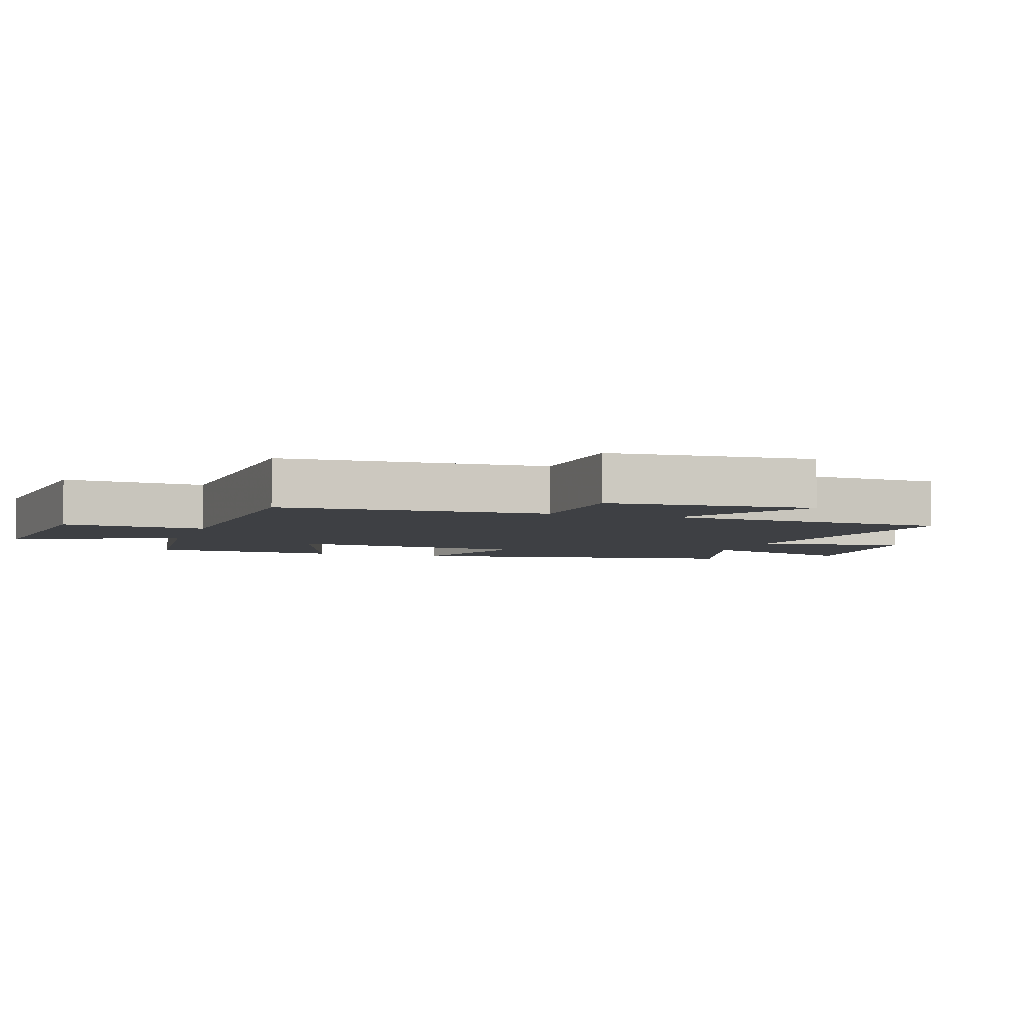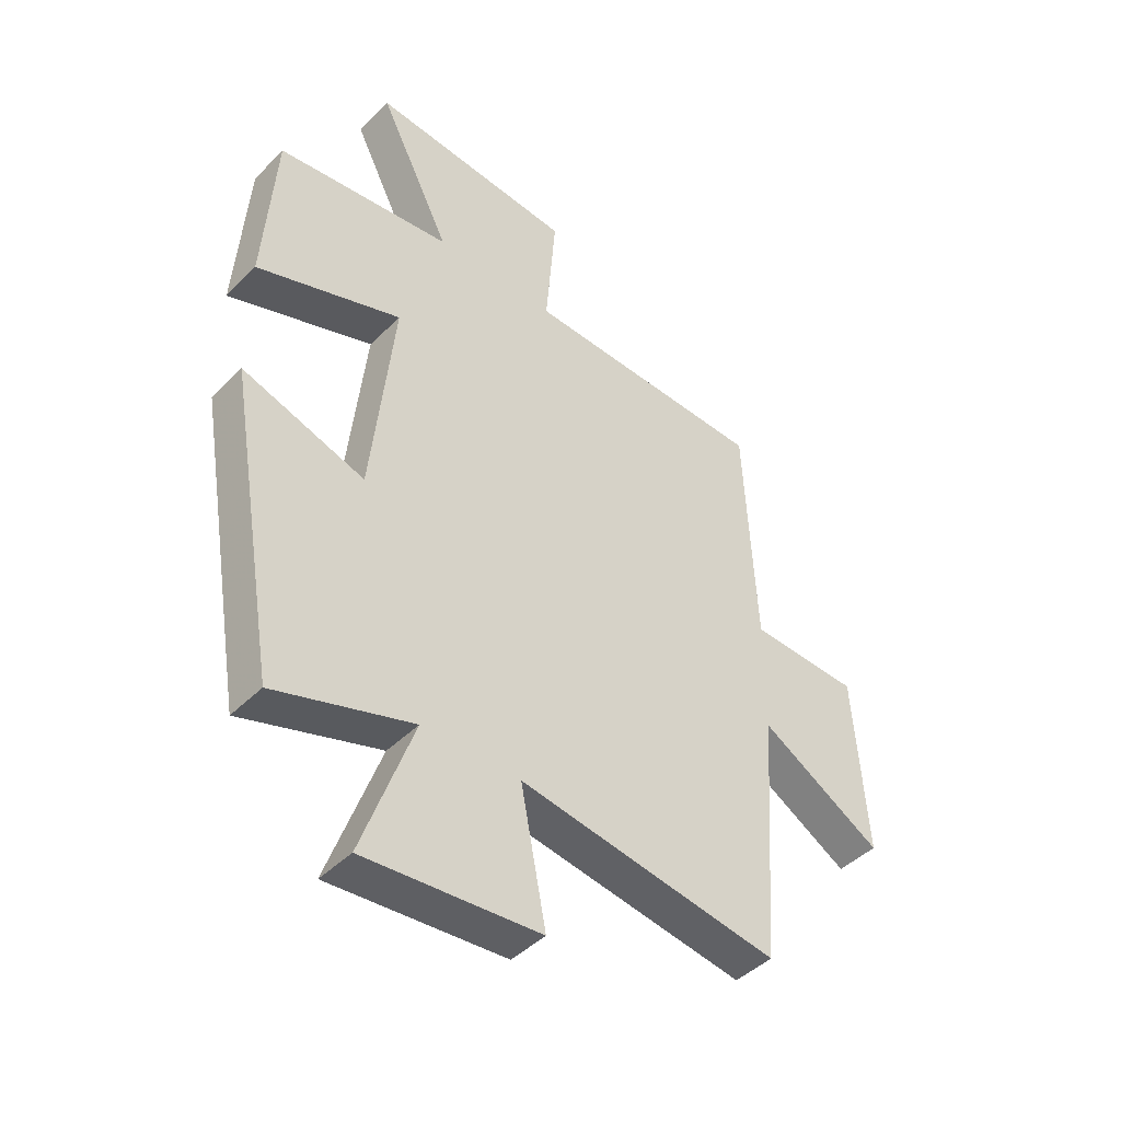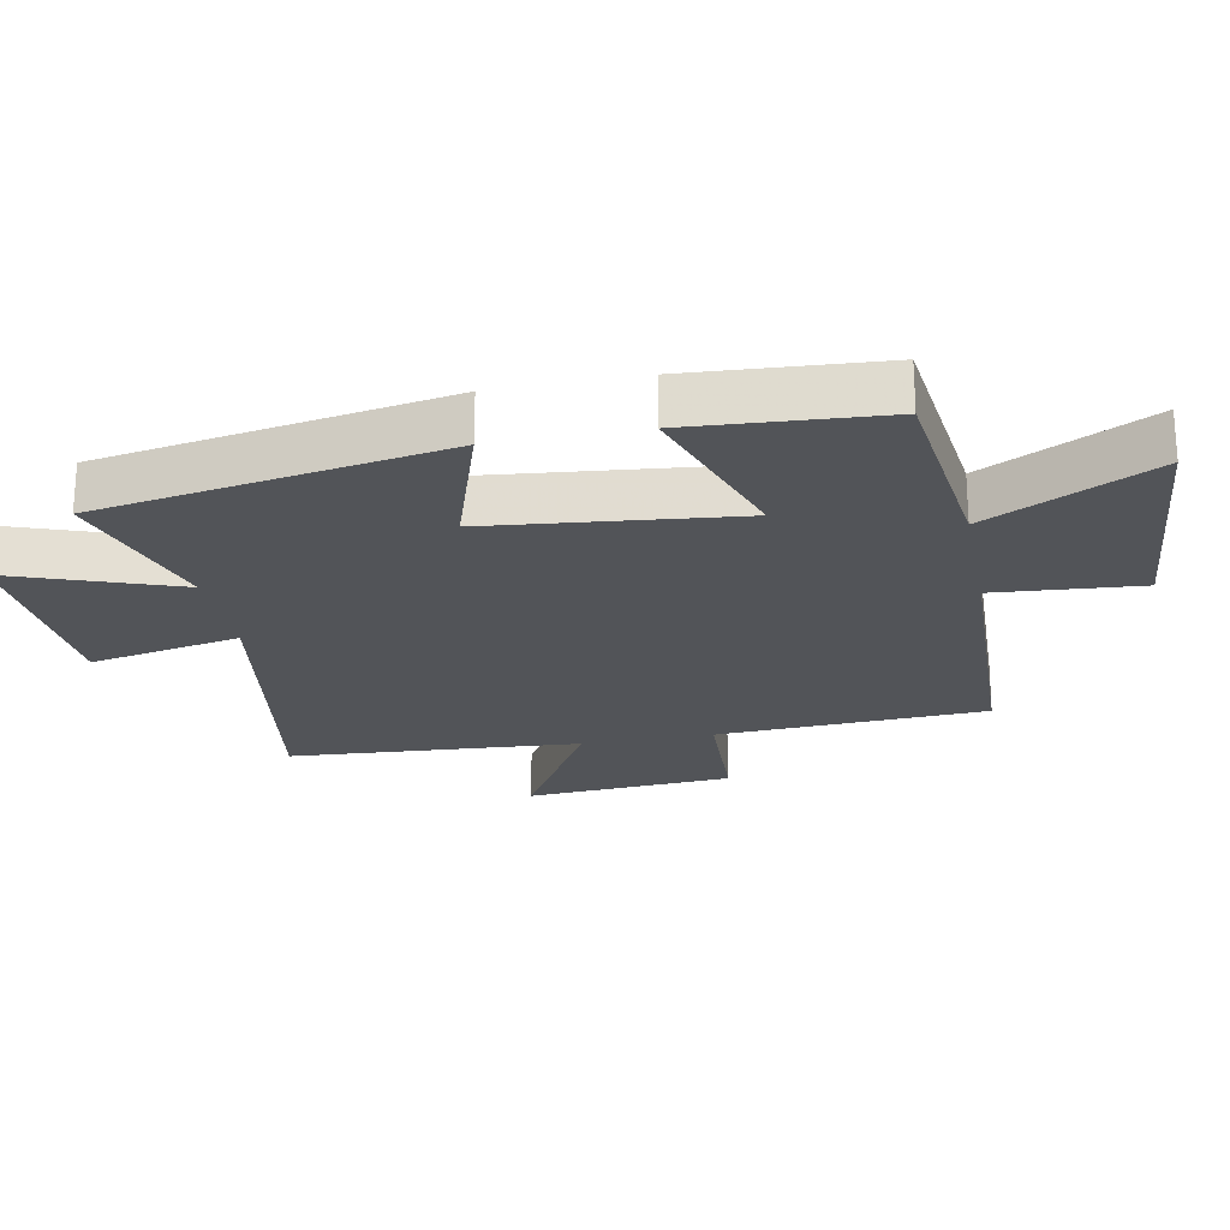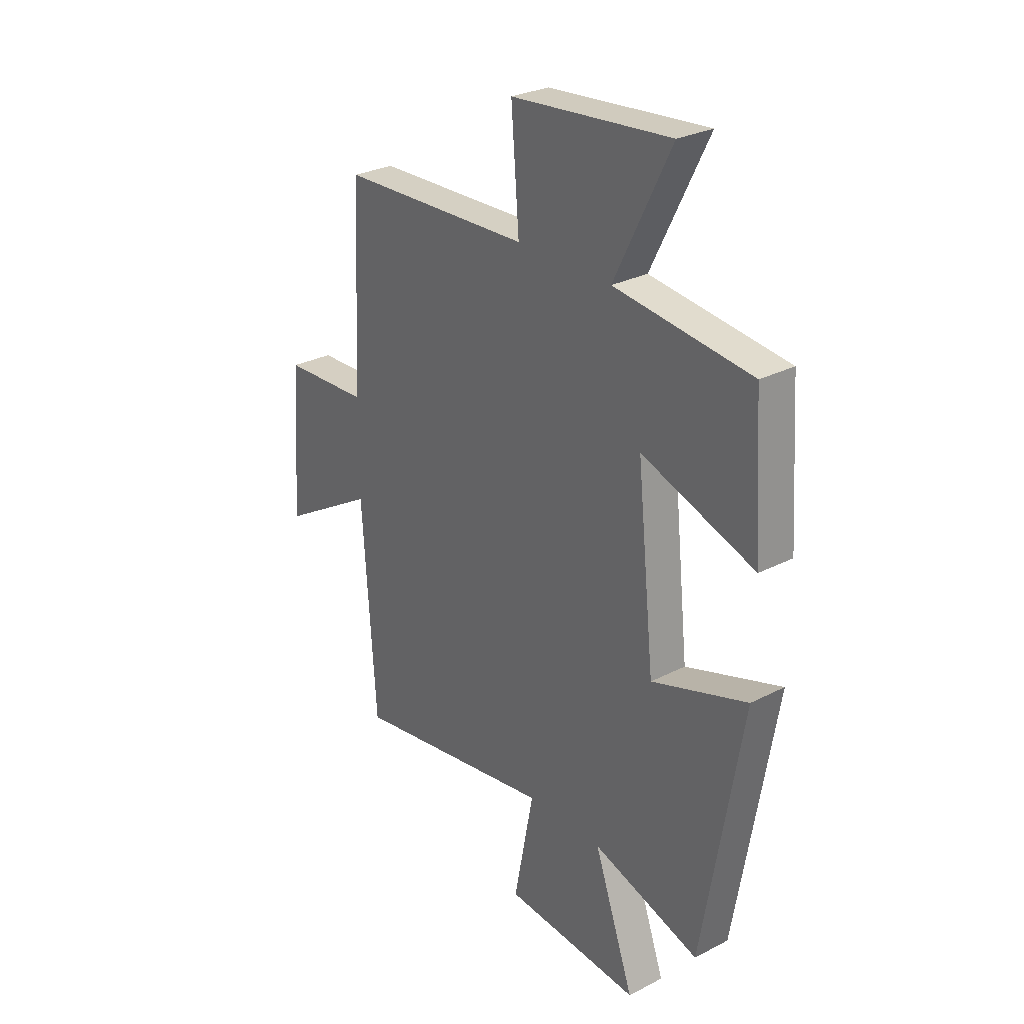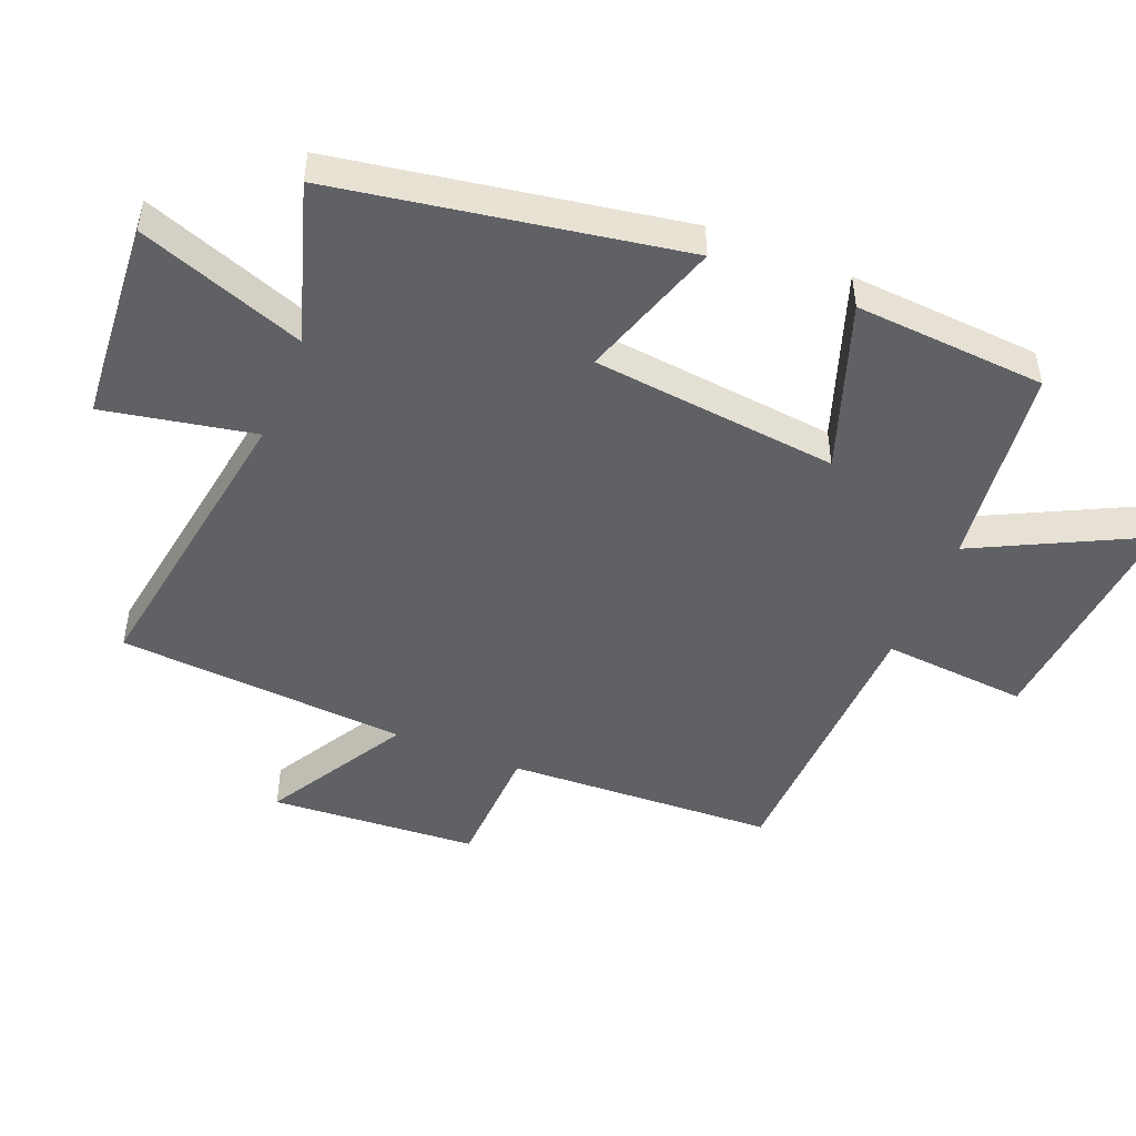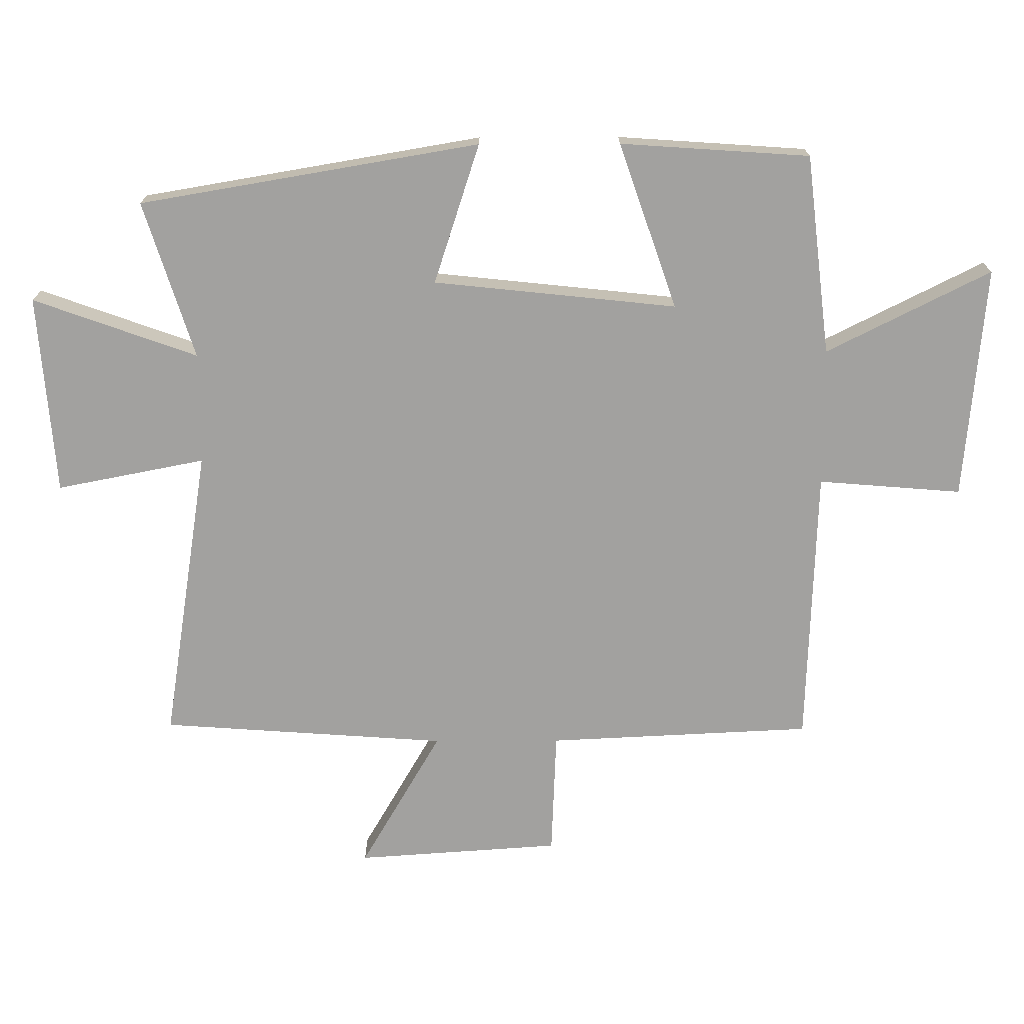
<metadata>
{"format":"obj","ext":"obj","renderer":"f3d","projection":"perspective","resolution":1024,"background":"white","views":[{"elev":-4.7,"azim":71.4,"up":"+Y"},{"elev":-44.3,"azim":-41.1,"up":"+Z"},{"elev":-23.1,"azim":-79.0,"up":"+Y"},{"elev":28.1,"azim":-128.1,"up":"+Z"},{"elev":-48.2,"azim":-112.1,"up":"+Y"},{"elev":-72.2,"azim":-89.8,"up":"+Y"}]}
</metadata>
<code>
v 0.48 0.07 0.485
v 0.5 0.07 0.073
v 0.694 0.07 0.065
v 0.716 0.07 -0.253
v 0.5 0.07 -0.127
v 0.469 0.07 -0.573
v 0.008 0.07 -0.5
v 0.053 0.07 -0.731
v -0.257 0.07 -0.755
v -0.166 0.07 -0.5
v -0.41 0.07 -0.577
v -0.5 0.07 -0.049
v -0.283 0.07 -0.12
v -0.243 0.07 0.258
v -0.5 0.07 0.169
v -0.48 0.07 0.463
v -0.169 0.07 0.5
v -0.297 0.07 0.755
v 0.065 0.07 0.723
v 0.047 0.07 0.5
v 0.48 0 0.485
v 0.5 0 0.073
v 0.694 0 0.065
v 0.716 0 -0.253
v 0.5 0 -0.127
v 0.469 0 -0.573
v 0.008 0 -0.5
v 0.053 0 -0.731
v -0.257 0 -0.755
v -0.166 0 -0.5
v -0.41 0 -0.577
v -0.5 0 -0.049
v -0.283 0 -0.12
v -0.243 0 0.258
v -0.5 0 0.169
v -0.48 0 0.463
v -0.169 0 0.5
v -0.297 0 0.755
v 0.065 0 0.723
v 0.047 0 0.5
f 17 18 19 20
f 16 17 20
f 15 16 20
f 14 15 20
f 20 1 2
f 14 20 2
f 13 14 2
f 10 11 12 13
f 10 13 2 3
f 7 8 9 10
f 7 10 3
f 5 6 7
f 5 7 3
f 3 4 5
f 40 39 38 37
f 40 37 36
f 40 36 35
f 40 35 34
f 22 21 40
f 22 40 34
f 22 34 33
f 33 32 31 30
f 23 22 33 30
f 30 29 28 27
f 23 30 27
f 27 26 25
f 23 27 25
f 25 24 23
f 1 21 22 2
f 2 22 23 3
f 3 23 24 4
f 4 24 25 5
f 5 25 26 6
f 6 26 27 7
f 7 27 28 8
f 8 28 29 9
f 9 29 30 10
f 10 30 31 11
f 11 31 32 12
f 12 32 33 13
f 13 33 34 14
f 14 34 35 15
f 15 35 36 16
f 16 36 37 17
f 17 37 38 18
f 18 38 39 19
f 19 39 40 20
f 20 40 21 1

</code>
